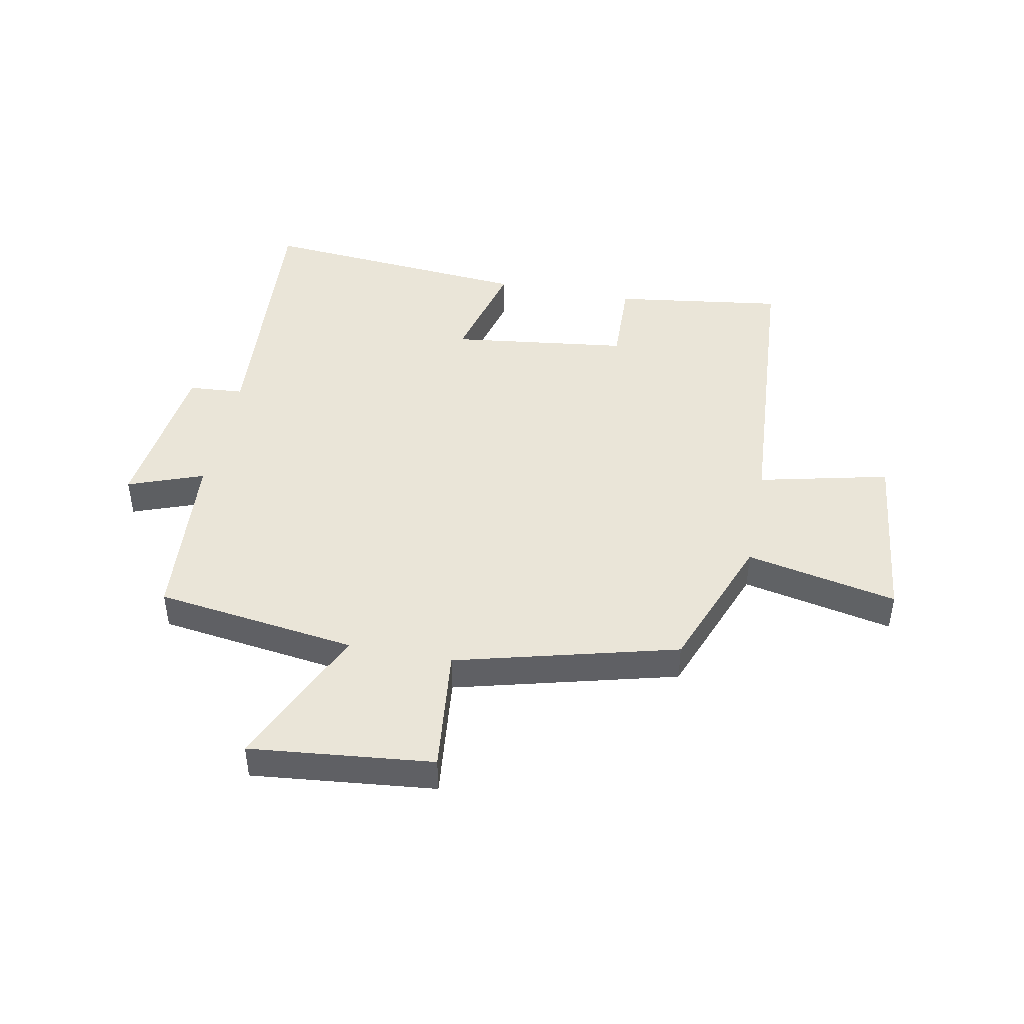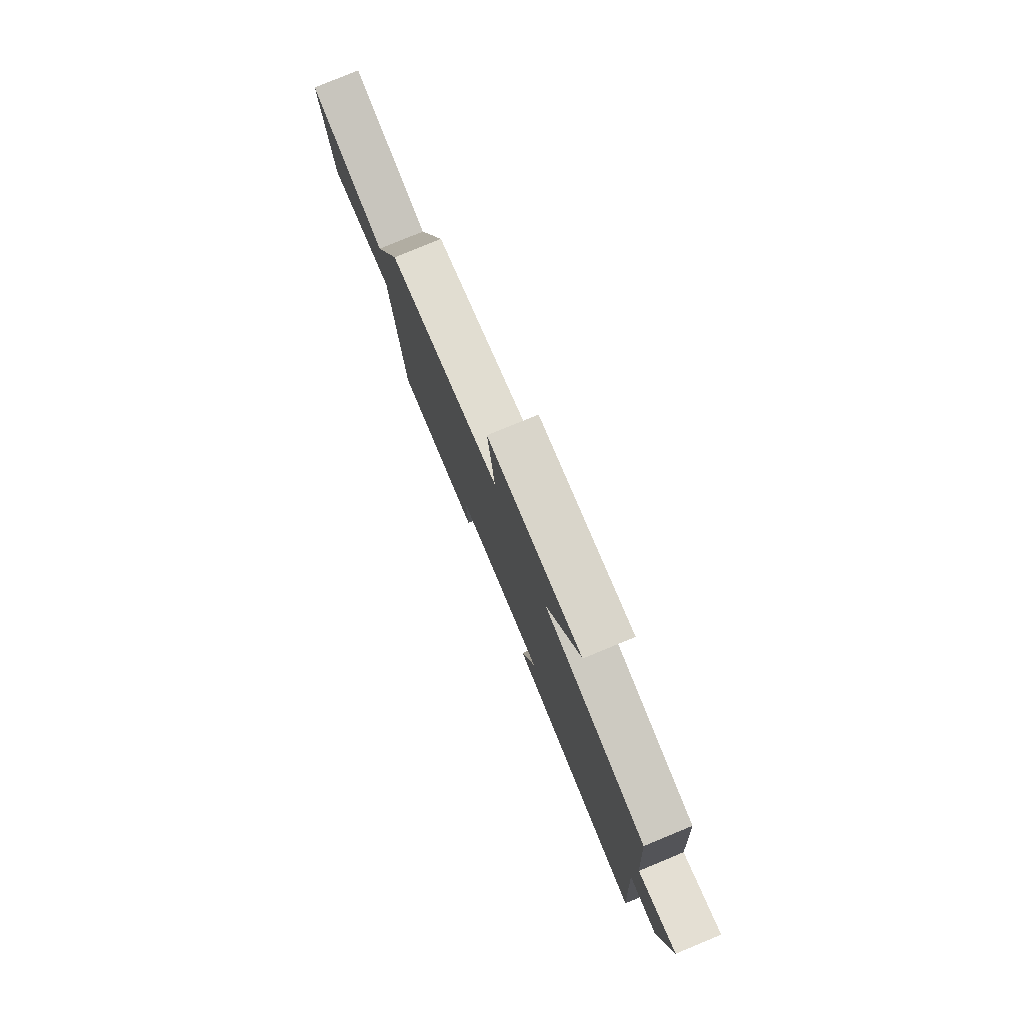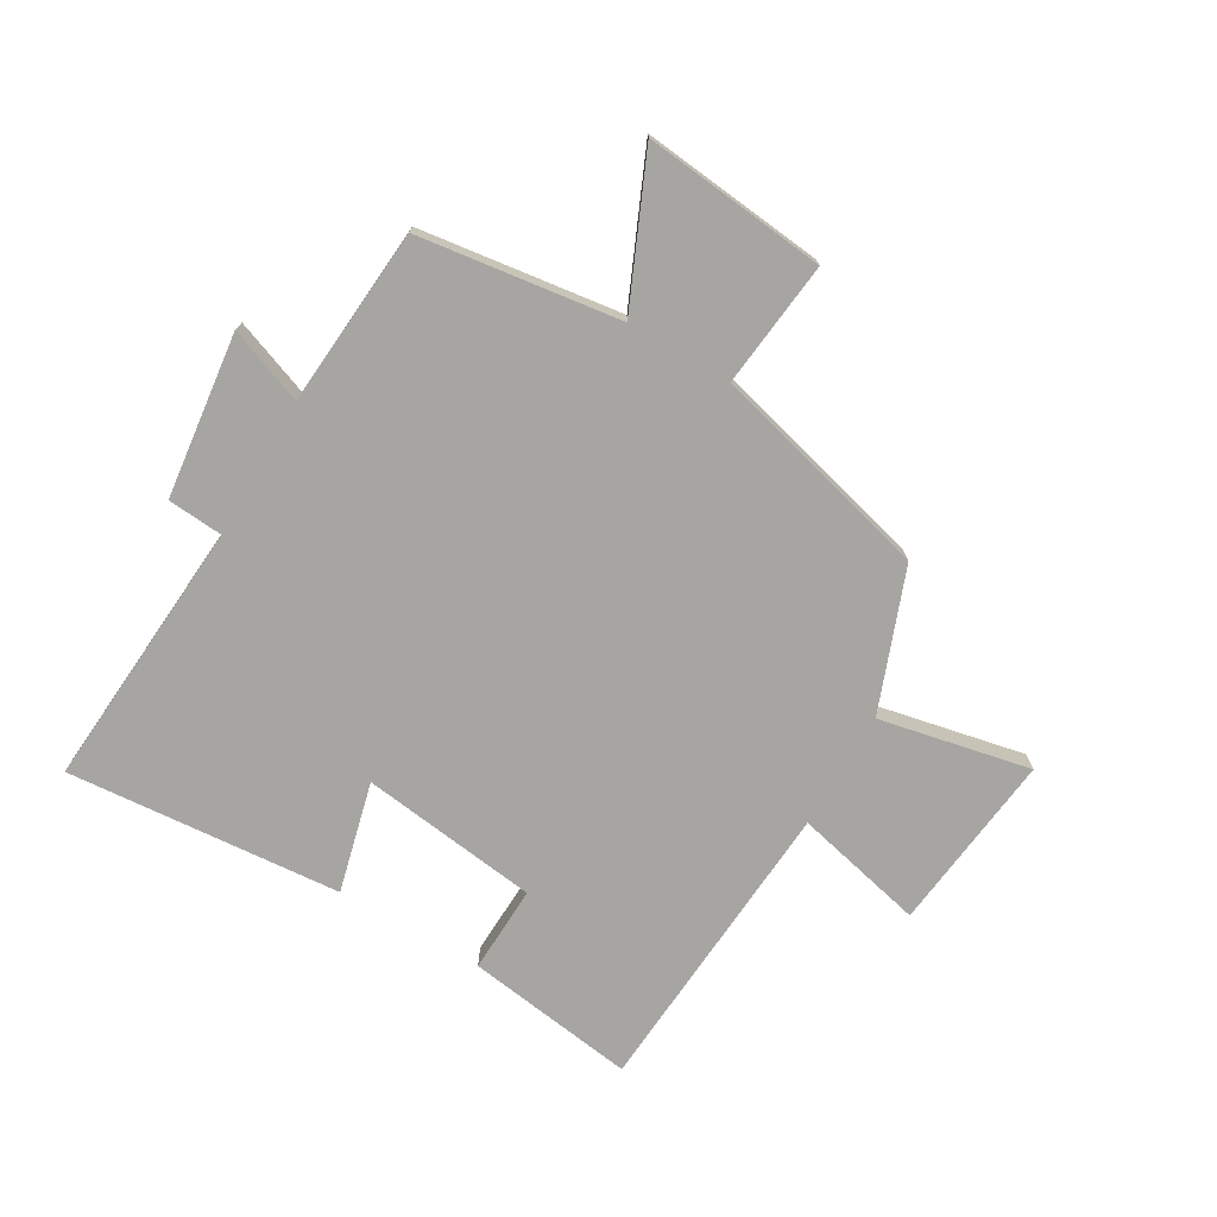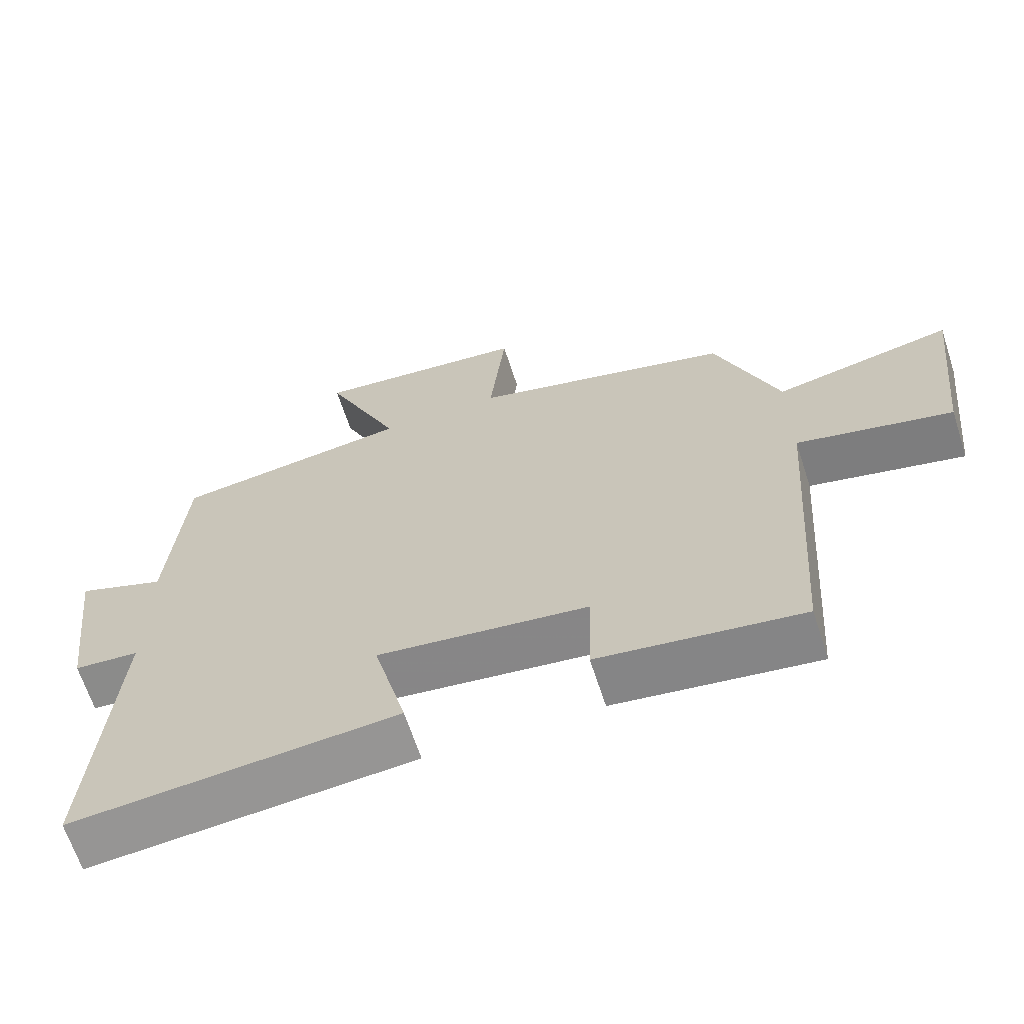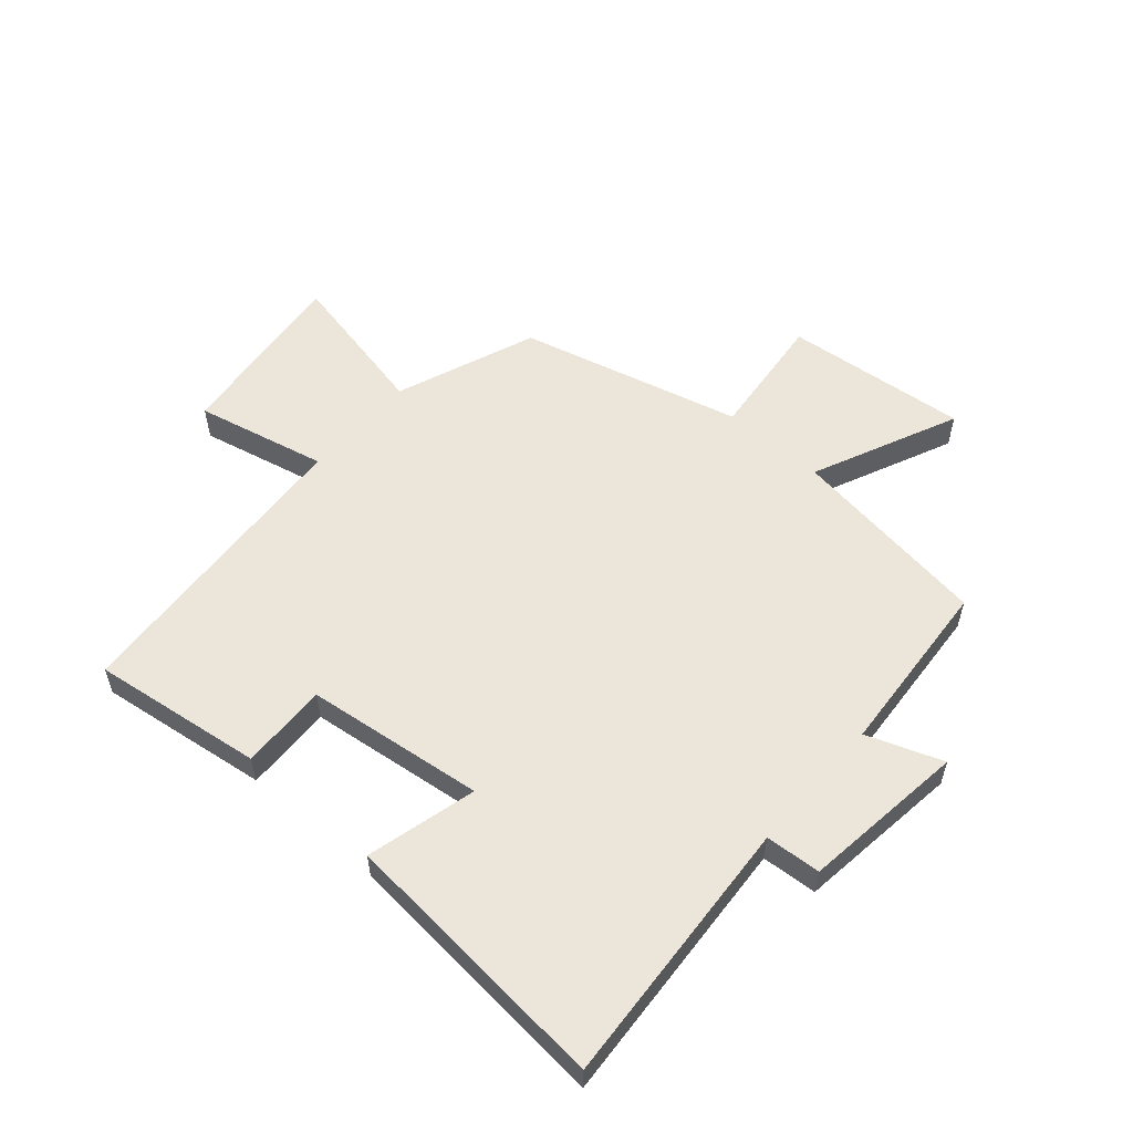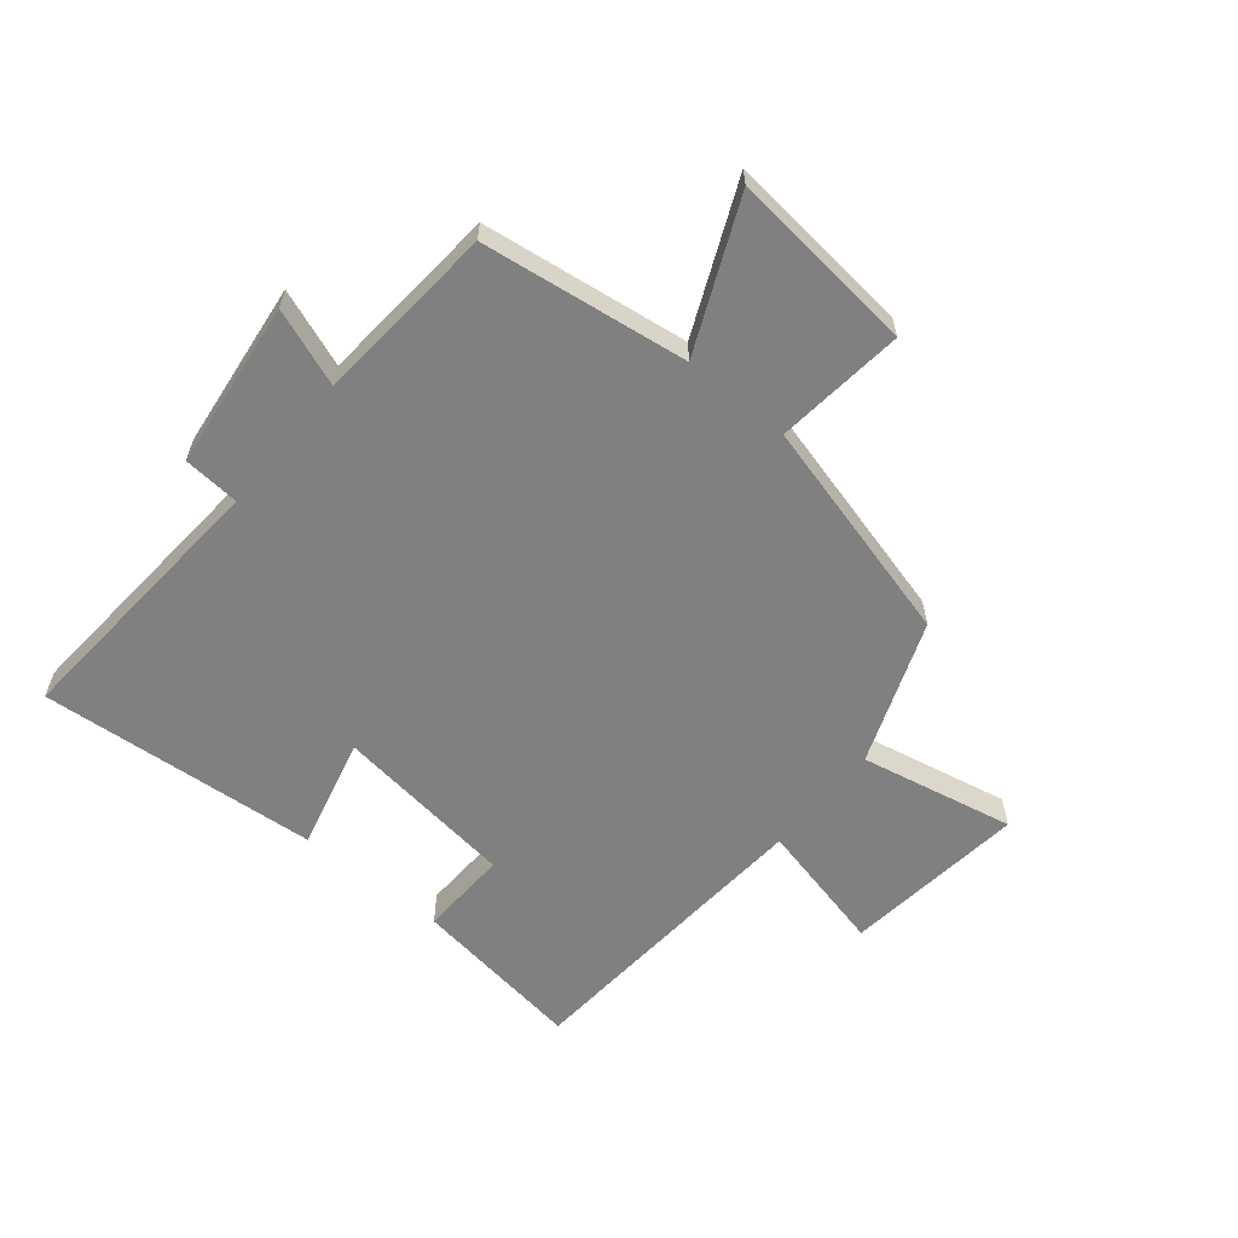
<metadata>
{"format":"obj","ext":"obj","renderer":"f3d","projection":"perspective","resolution":1024,"background":"white","views":[{"elev":44.9,"azim":11.0,"up":"+Y"},{"elev":79.5,"azim":-112.4,"up":"+Z"},{"elev":-73.9,"azim":-30.4,"up":"+Y"},{"elev":-65.6,"azim":18.0,"up":"+Z"},{"elev":56.4,"azim":-138.7,"up":"+Y"},{"elev":-60.1,"azim":-39.6,"up":"+Y"}]}
</metadata>
<code>
v -0.477 0.07 0.453
v -0.138 0.07 0.5
v -0.247 0.07 0.745
v 0.061 0.07 0.713
v 0.038 0.07 0.5
v 0.41 0.07 0.403
v 0.5 0.07 0.167
v 0.754 0.07 0.22
v 0.72 0.07 -0.082
v 0.5 0.07 -0.031
v 0.465 0.07 -0.54
v 0.178 0.07 -0.5
v 0.183 0.07 -0.353
v -0.117 0.07 -0.315
v -0.07 0.07 -0.5
v -0.532 0.07 -0.539
v -0.5 0.07 -0.083
v -0.593 0.07 -0.076
v -0.627 0.07 0.2
v -0.5 0.07 0.153
v -0.477 0 0.453
v -0.138 0 0.5
v -0.247 0 0.745
v 0.061 0 0.713
v 0.038 0 0.5
v 0.41 0 0.403
v 0.5 0 0.167
v 0.754 0 0.22
v 0.72 0 -0.082
v 0.5 0 -0.031
v 0.465 0 -0.54
v 0.178 0 -0.5
v 0.183 0 -0.353
v -0.117 0 -0.315
v -0.07 0 -0.5
v -0.532 0 -0.539
v -0.5 0 -0.083
v -0.593 0 -0.076
v -0.627 0 0.2
v -0.5 0 0.153
f 17 18 19 20
f 17 20 1 2
f 14 15 16 17
f 13 14 17 2
f 10 11 12 13
f 10 13 2
f 7 8 9 10
f 7 10 2
f 6 7 2
f 5 6 2
f 2 3 4 5
f 40 39 38 37
f 22 21 40 37
f 37 36 35 34
f 22 37 34 33
f 33 32 31 30
f 22 33 30
f 30 29 28 27
f 22 30 27
f 22 27 26
f 22 26 25
f 25 24 23 22
f 1 21 22 2
f 2 22 23 3
f 3 23 24 4
f 4 24 25 5
f 5 25 26 6
f 6 26 27 7
f 7 27 28 8
f 8 28 29 9
f 9 29 30 10
f 10 30 31 11
f 11 31 32 12
f 12 32 33 13
f 13 33 34 14
f 14 34 35 15
f 15 35 36 16
f 16 36 37 17
f 17 37 38 18
f 18 38 39 19
f 19 39 40 20
f 20 40 21 1

</code>
